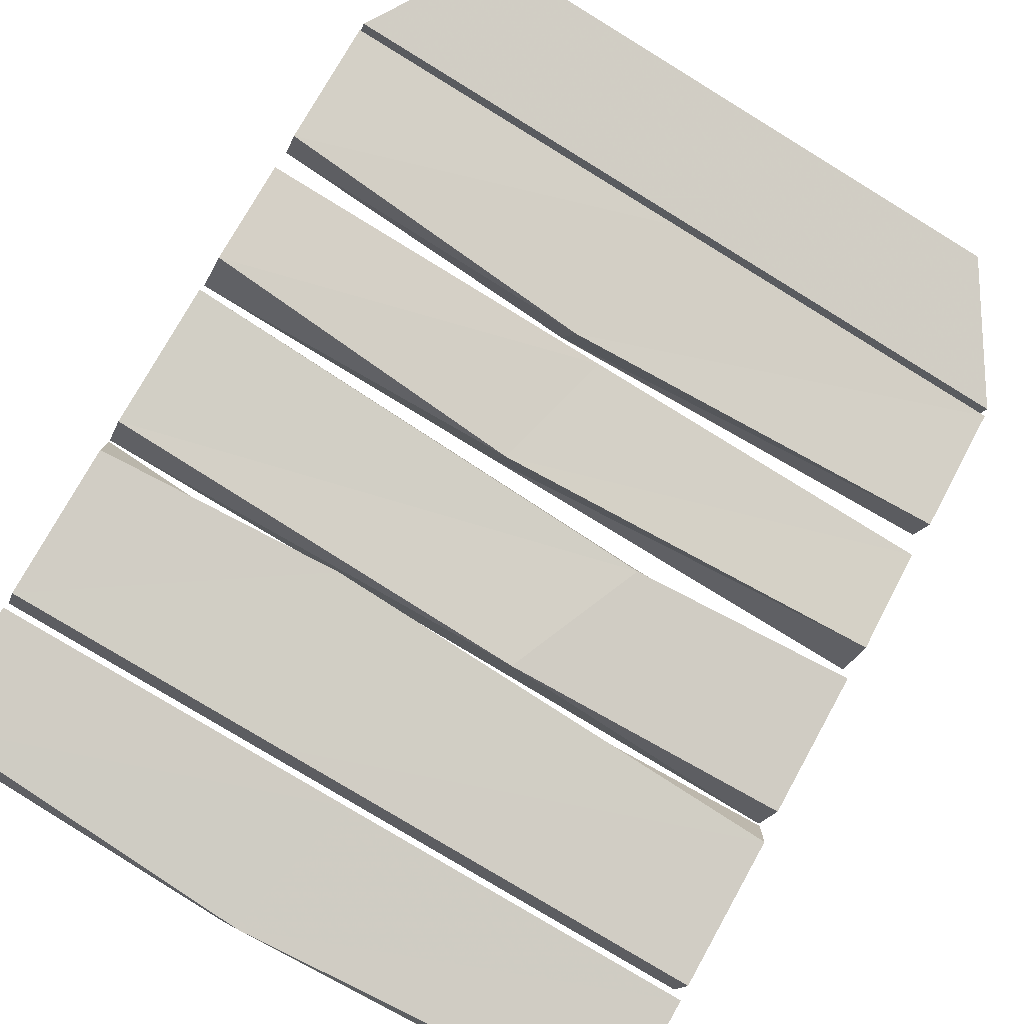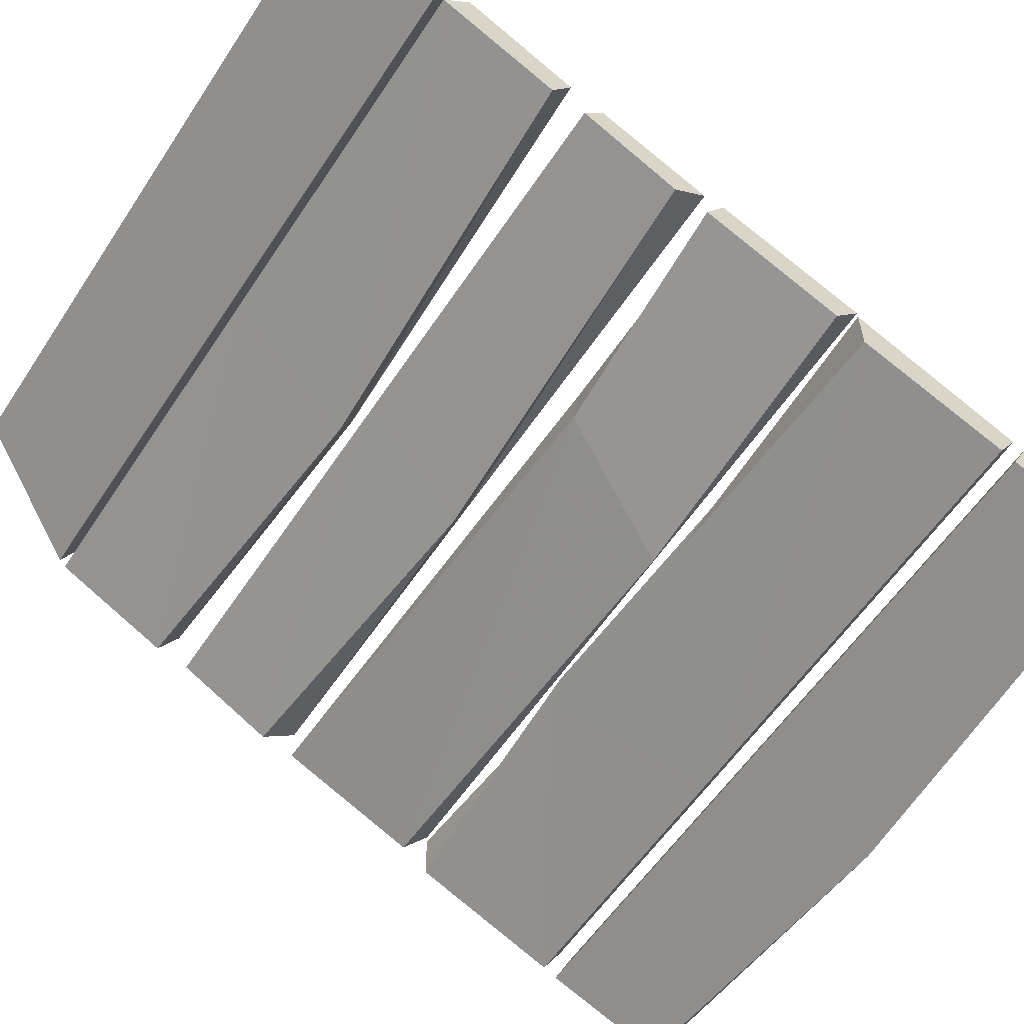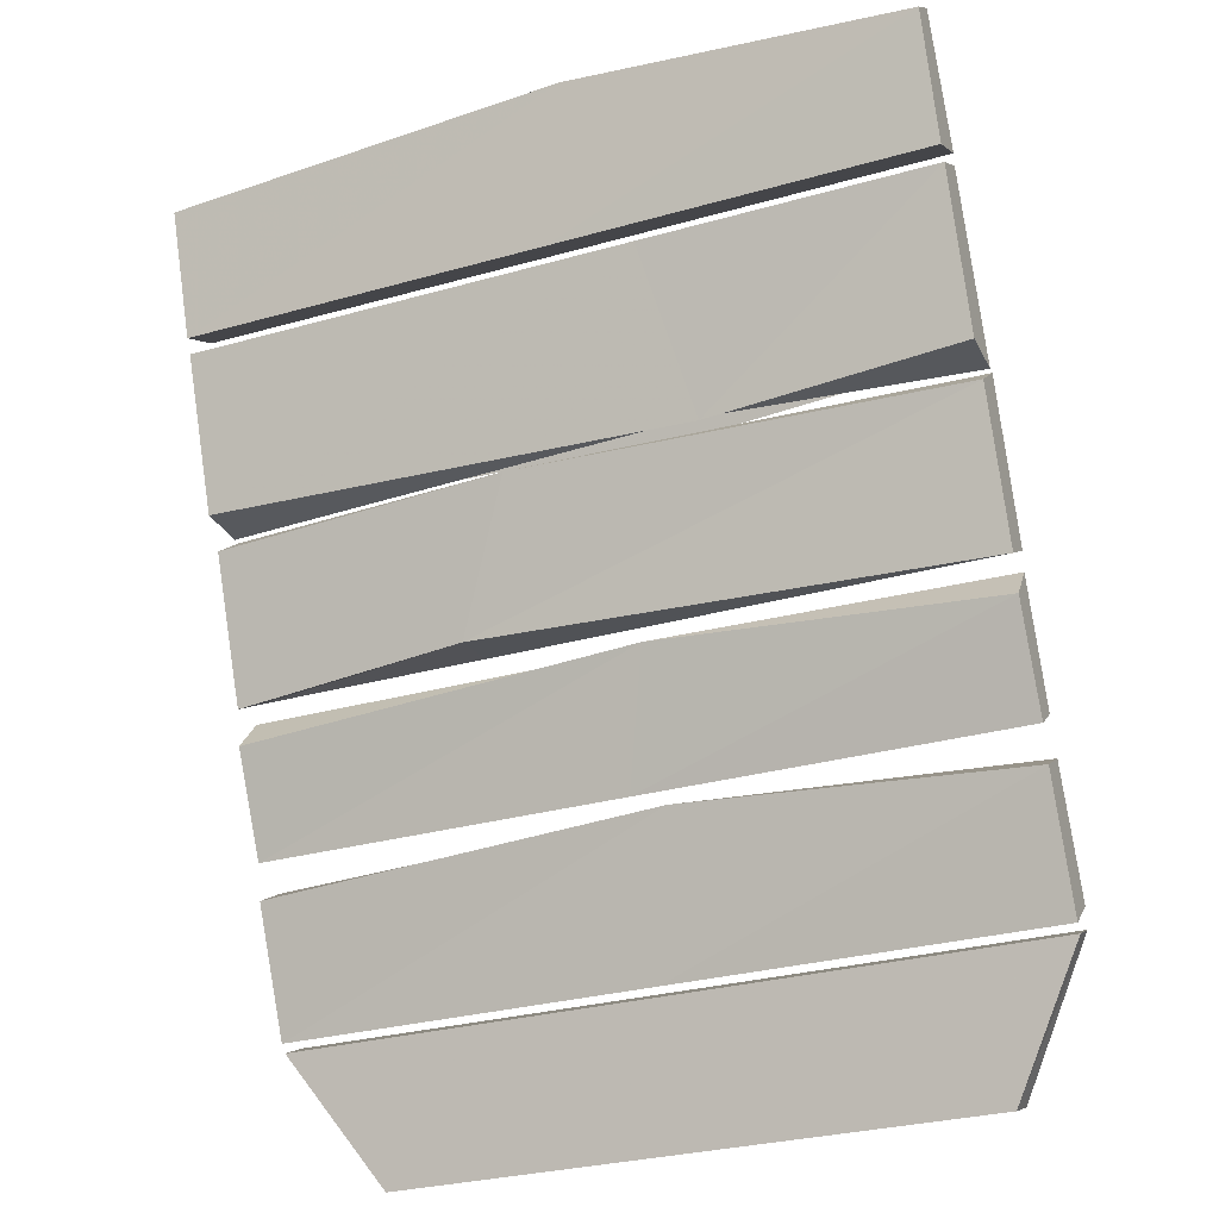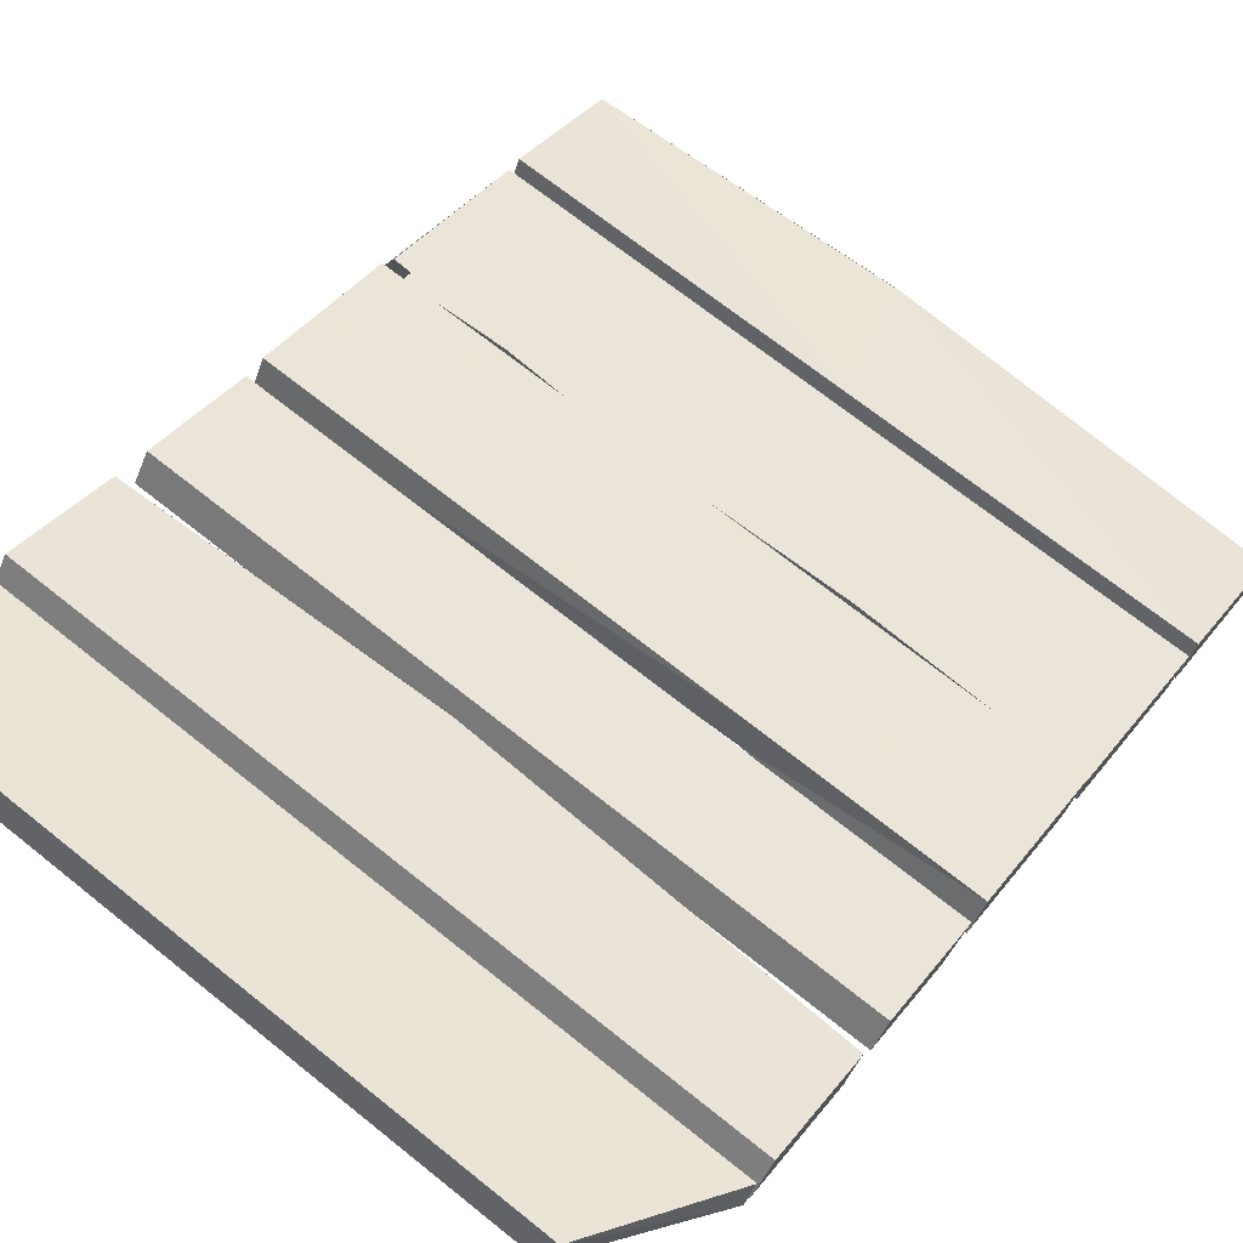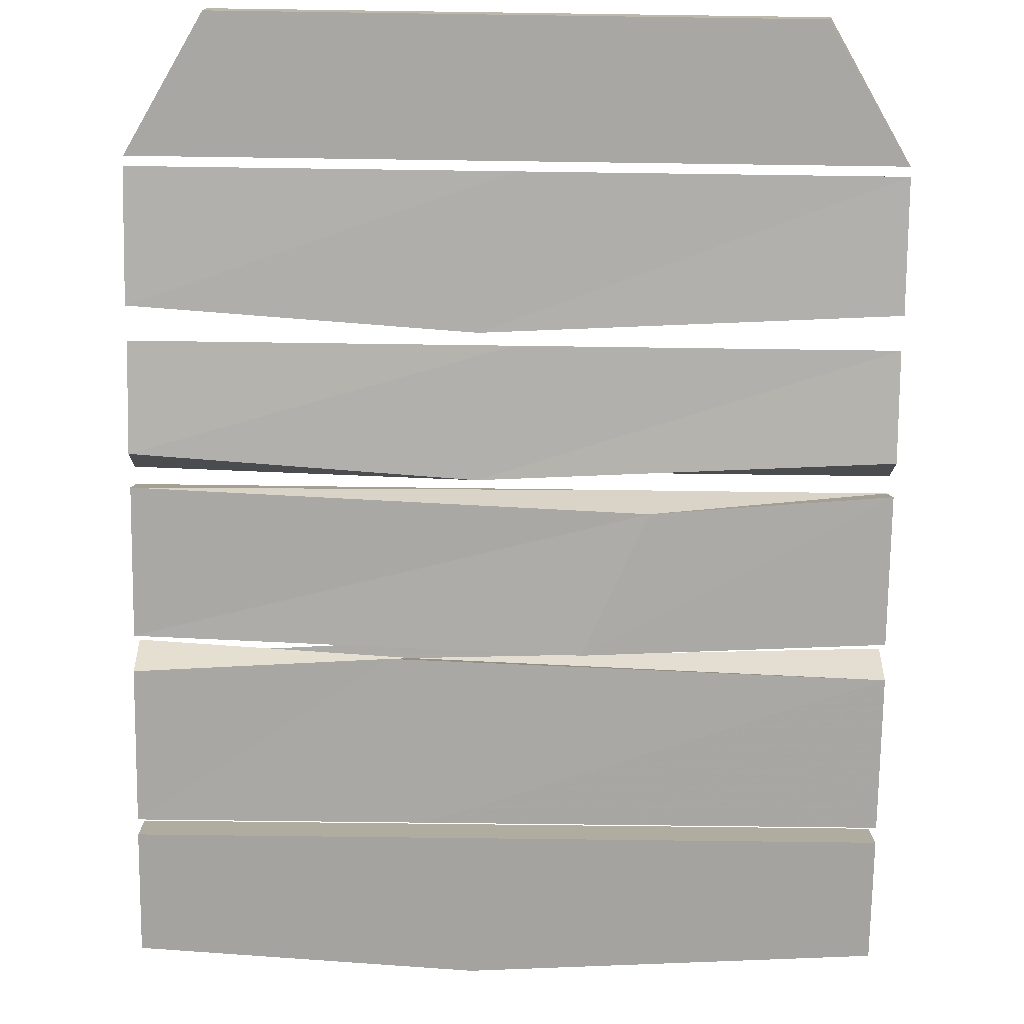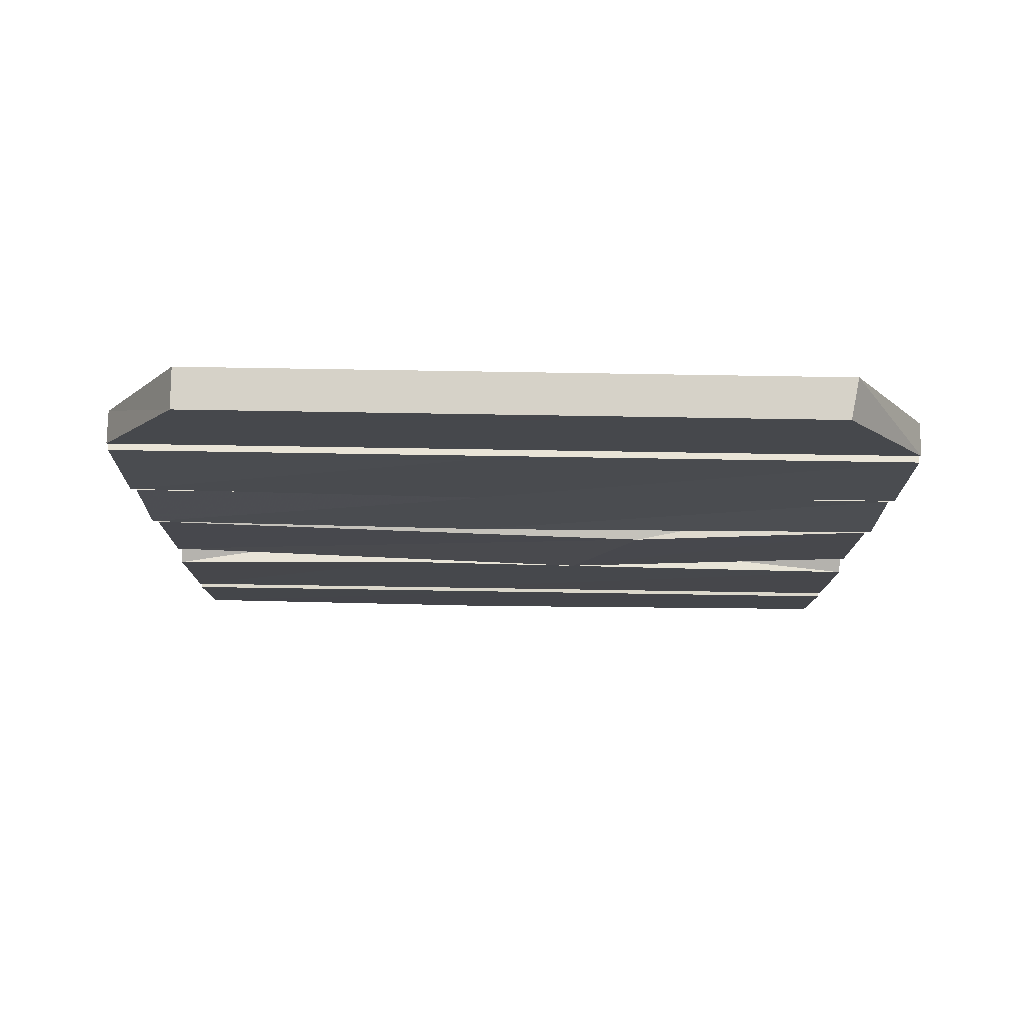
<metadata>
{"format":"obj","ext":"obj","renderer":"f3d","projection":"perspective","resolution":1024,"background":"white","views":[{"elev":-78.9,"azim":148.6,"up":"+Y"},{"elev":-58.1,"azim":-123.3,"up":"+Y"},{"elev":-29.1,"azim":22.9,"up":"+Z"},{"elev":70.4,"azim":-141.5,"up":"+Y"},{"elev":-53.5,"azim":179.1,"up":"+Y"},{"elev":-79.9,"azim":179.1,"up":"+Z"}]}
</metadata>
<code>
v 0.4141 -1.07 -0.1953
v 0.4141 -1.008 -0.3203
v 0 -1.008 -0.3203
v 0.03906 -1.078 -0.1797
v -0.4141 -1.008 -0.3203
v -0.4141 -1.07 -0.1953
v -0.4141 -1.109 -0.2188
v 0.04688 -1.078 -0.1797
v 0.03906 -1.117 -0.1953
v 0.4141 -1.109 -0.2188
v 0.4141 -1.047 -0.3516
v 0 -1.047 -0.3516
v -0.4141 -1.047 -0.3516
v 0.4141 -1.008 -0.3438
v 0.3281 -0.9453 -0.4844
v 0.1328 -0.9453 -0.4844
v 0.09375 -1.008 -0.3438
v 0.09375 -1.039 -0.3594
v 0.4141 -1.039 -0.3594
v 0.3281 -0.9844 -0.5
v 0.1094 -0.9453 -0.4844
v 0.1328 -0.9844 -0.5
v -0.3203 -0.9844 -0.5
v -0.3281 -0.9453 -0.4844
v -0.4141 -1.039 -0.3594
v -0.4141 -1.008 -0.3438
v 0.4141 -1.352 0.4922
v 0.4141 -1.289 0.3594
v 0 -1.289 0.3594
v 0.03906 -1.352 0.5078
v -0.4141 -1.289 0.3594
v -0.4141 -1.352 0.4922
v -0.4141 -1.383 0.4688
v 0.04688 -1.352 0.5078
v 0.03906 -1.391 0.4922
v 0.4141 -1.383 0.4688
v 0.4141 -1.336 0.3359
v 0 -1.336 0.3359
v -0.4141 -1.336 0.3359
v 0.4141 -1.289 0.3438
v 0.4141 -1.219 0.1719
v 0.1328 -1.211 0.1562
v 0.09375 -1.289 0.3438
v 0.09375 -1.328 0.3203
v 0.4141 -1.328 0.3203
v 0.4141 -1.266 0.1562
v 0.4141 -1.211 0.1562
v 0.1094 -1.219 0.1719
v 0.1328 -1.258 0.1406
v -0.4141 -1.266 0.1562
v -0.4141 -1.211 0.1562
v -0.4141 -1.328 0.3203
v -0.4141 -1.289 0.3438
v -0.4141 -1.219 0.1719
v -0.1484 -1.141 -0.007812
v -0.07812 -1.203 0.1562
v 0.4141 -1.203 0.1562
v 0.4141 -1.141 -0.007812
v 0.4141 -1.18 -0.03125
v -0.1484 -1.195 -0.01562
v -0.4141 -1.141 -0.007812
v -0.4141 -1.203 0.1562
v -0.07812 -1.258 0.1328
v 0.4141 -1.242 0.125
v 0.4141 -1.141 -0.03125
v 0.4141 -1.086 -0.1562
v 0 -1.086 -0.1562
v 0.03906 -1.141 -0.03125
v -0.4141 -1.086 -0.1562
v -0.4141 -1.141 -0.03125
v -0.4141 -1.172 -0.07031
v 0.04688 -1.141 -0.03125
v 0.03906 -1.18 -0.04688
v 0.4141 -1.172 -0.07031
v 0.4141 -1.117 -0.1797
v 0 -1.117 -0.1797
v -0.4141 -1.117 -0.1797
v -0.4141 -1.242 0.125
v -0.4141 -1.18 -0.03125
f 1 2 3
f 1 3 4
f 4 3 5
f 4 5 6
f 7 13 9
f 9 13 12
f 9 12 10
f 10 12 11
f 14 15 16
f 14 16 17
f 24 26 17
f 24 17 16
f 27 28 29
f 27 29 30
f 30 29 31
f 30 31 32
f 33 39 35
f 35 39 38
f 35 38 36
f 36 38 37
f 40 41 42
f 40 42 43
f 53 43 54
f 54 43 42
f 55 56 57
f 55 57 58
f 55 61 56
f 56 61 62
f 65 66 67
f 65 67 68
f 68 67 69
f 68 69 70
f 71 77 73
f 73 77 76
f 73 76 74
f 74 76 75
f 78 79 63
f 79 60 63
f 63 60 64
f 64 60 59
f 44 52 50
f 44 50 49
f 44 49 45
f 45 49 46
f 22 20 19
f 22 19 18
f 22 18 23
f 23 18 25
f 6 5 7
f 1 10 11
f 1 11 2
f 5 13 7
f 14 19 20
f 14 20 15
f 24 23 25
f 24 25 26
f 32 31 33
f 27 36 37
f 27 37 28
f 31 39 33
f 40 45 46
f 40 46 47
f 51 50 52
f 51 52 53
f 57 64 59
f 57 59 58
f 70 69 71
f 65 74 75
f 65 75 66
f 69 77 71
f 78 62 61
f 78 61 79
f 6 7 8
f 8 7 9
f 8 9 1
f 1 9 10
f 2 11 3
f 3 11 12
f 3 12 13
f 3 13 5
f 14 17 18
f 14 18 19
f 15 20 21
f 21 20 22
f 21 22 23
f 21 23 24
f 32 33 34
f 34 33 35
f 34 35 27
f 27 35 36
f 28 37 29
f 29 37 38
f 29 38 39
f 29 39 31
f 40 43 44
f 40 44 45
f 47 46 48
f 48 46 49
f 48 49 50
f 48 50 51
f 53 52 43
f 55 58 59
f 55 59 60
f 55 60 61
f 56 62 63
f 56 63 57
f 57 63 64
f 70 71 72
f 72 71 73
f 72 73 65
f 65 73 74
f 66 75 67
f 67 75 76
f 67 76 77
f 67 77 69
f 78 63 62
f 60 79 61
f 52 44 43
f 25 18 17
f 25 17 26

</code>
